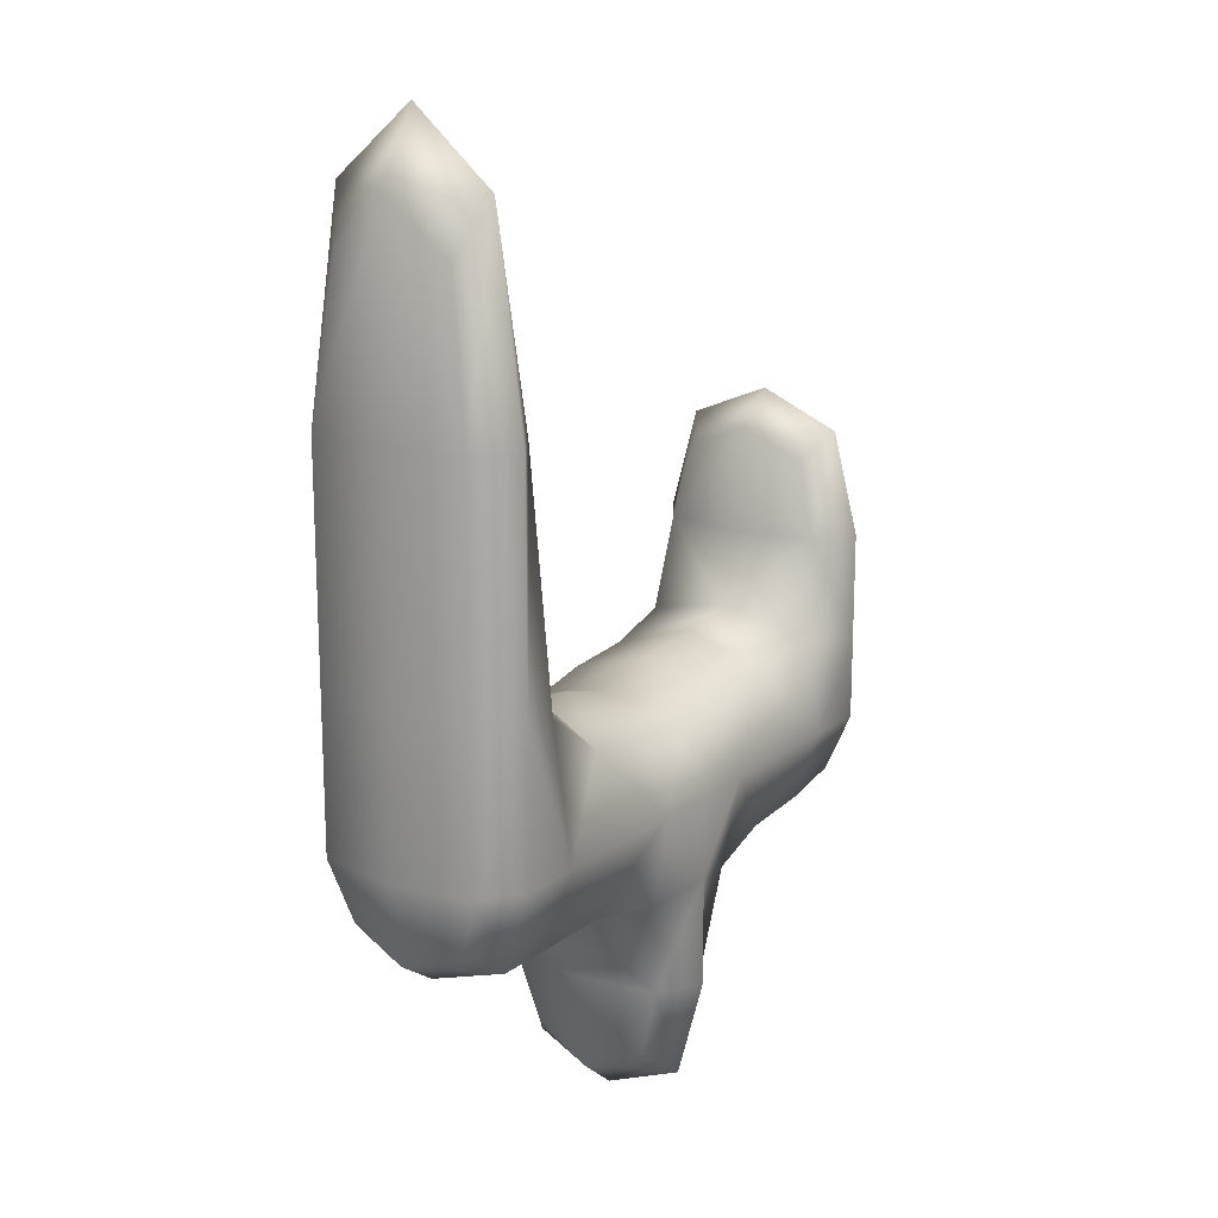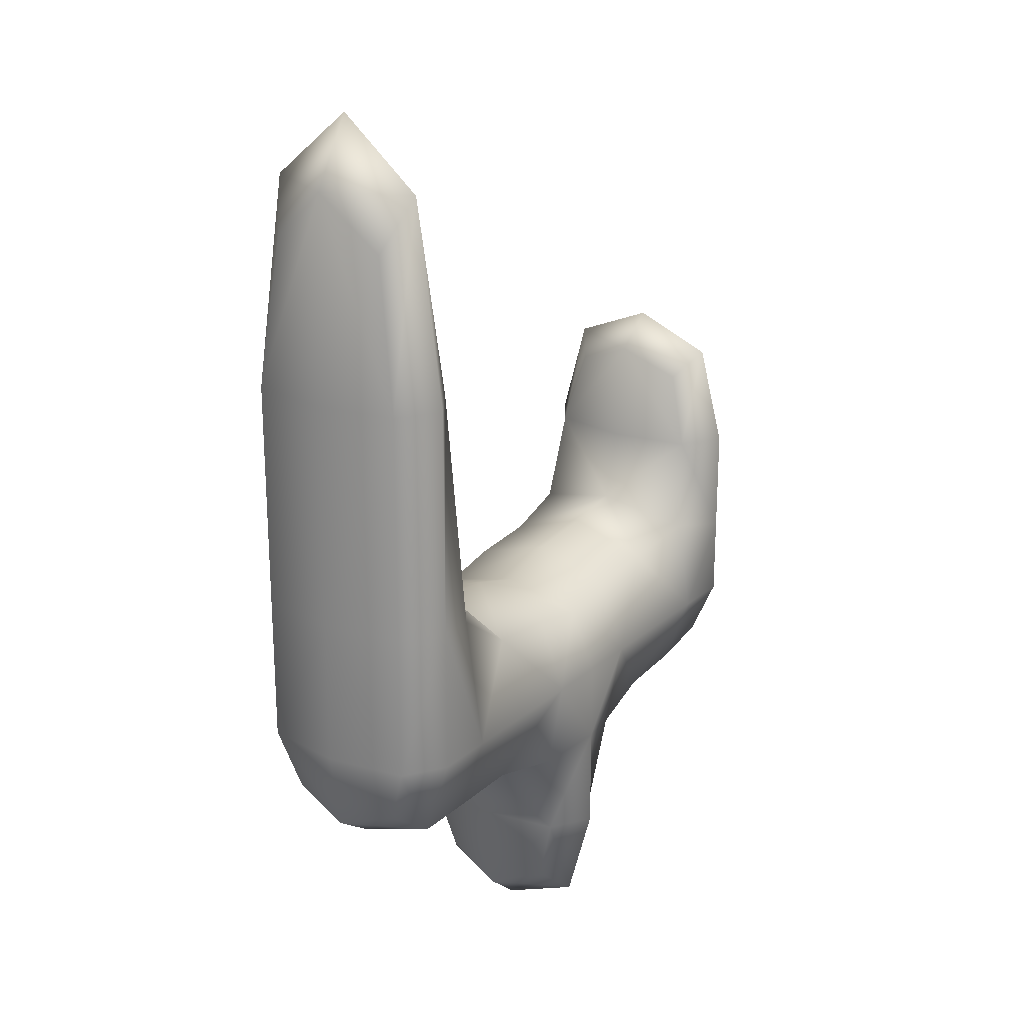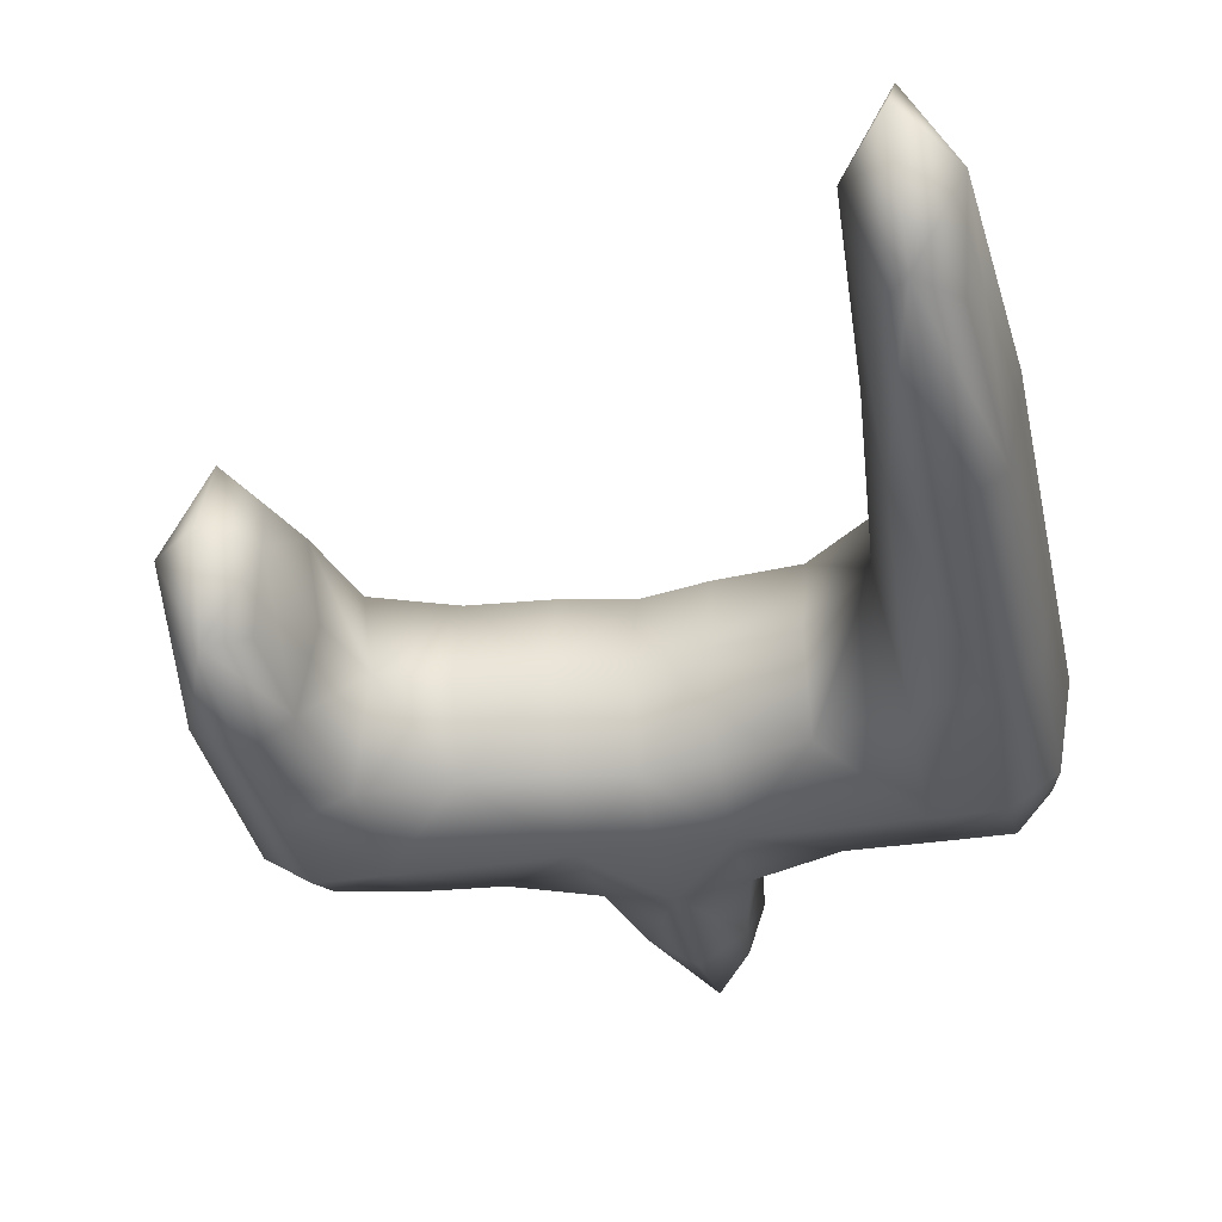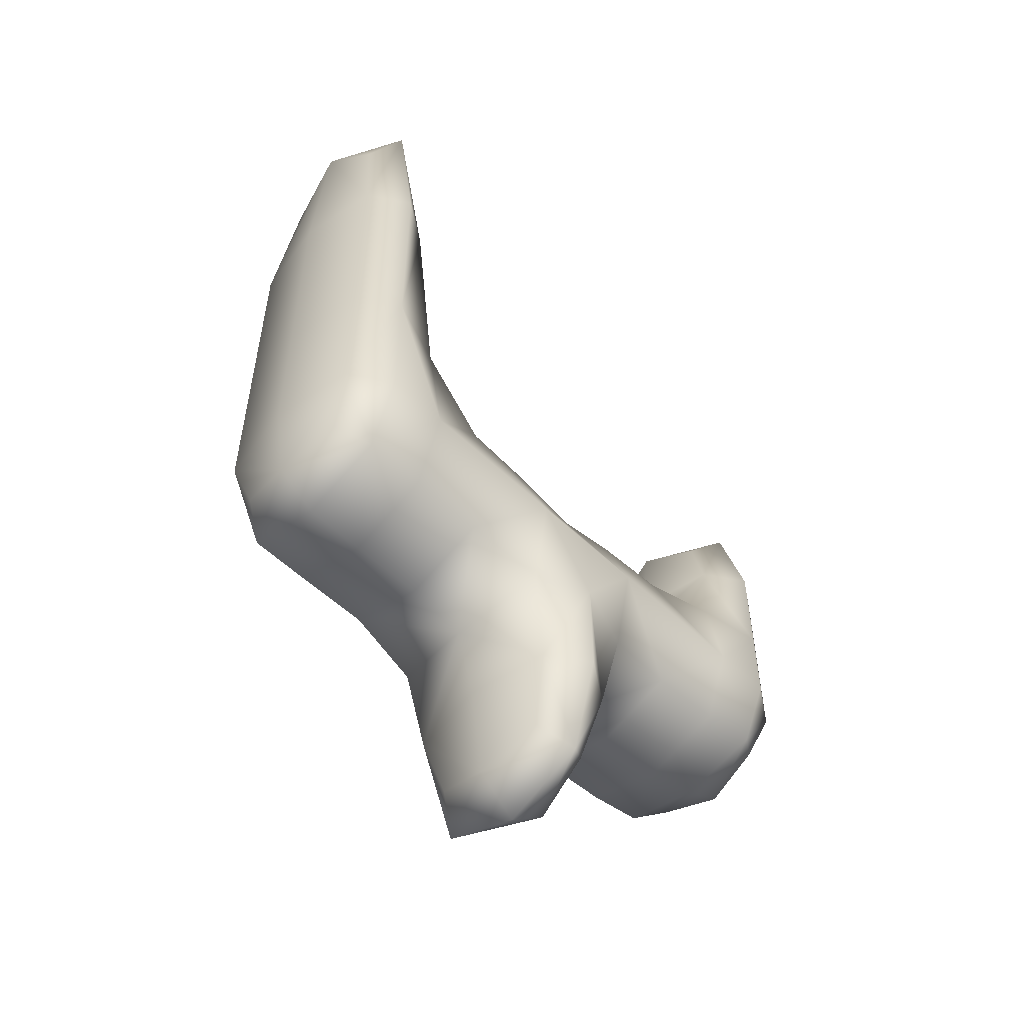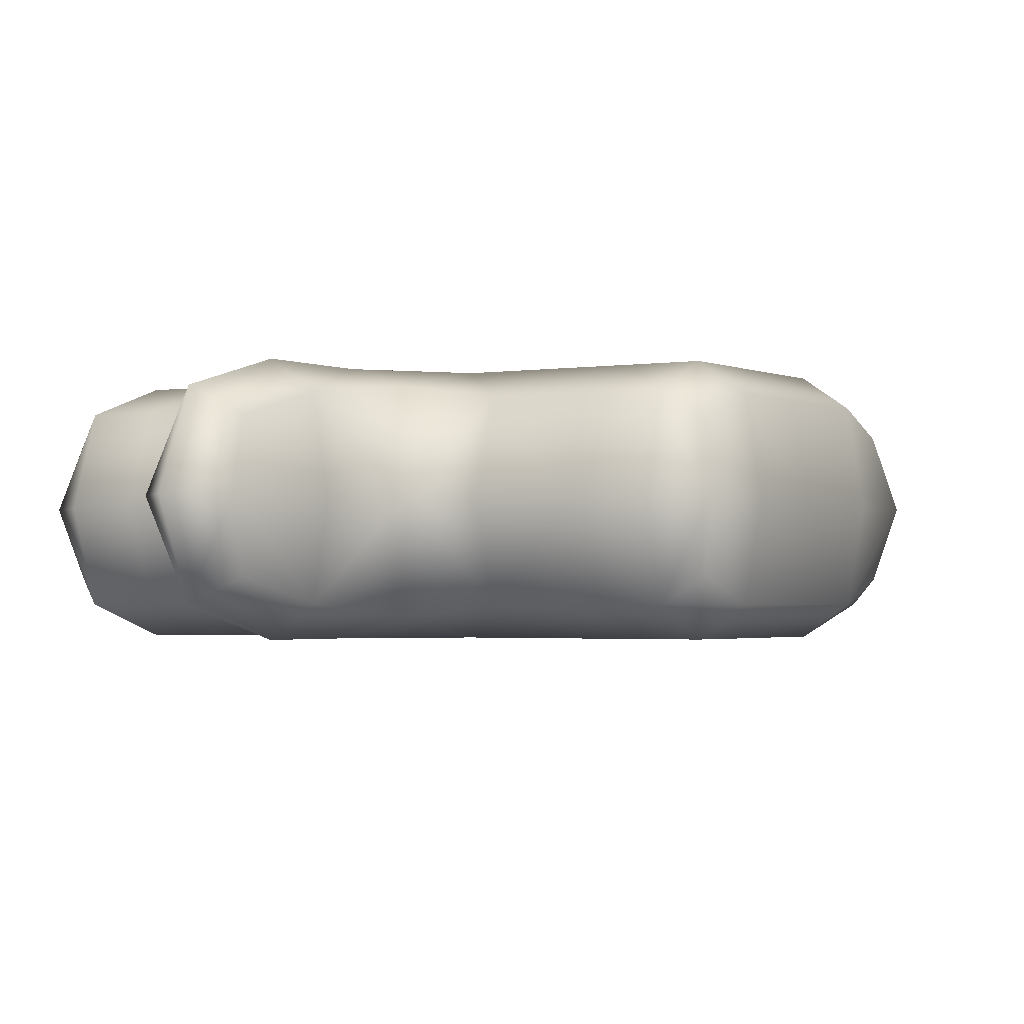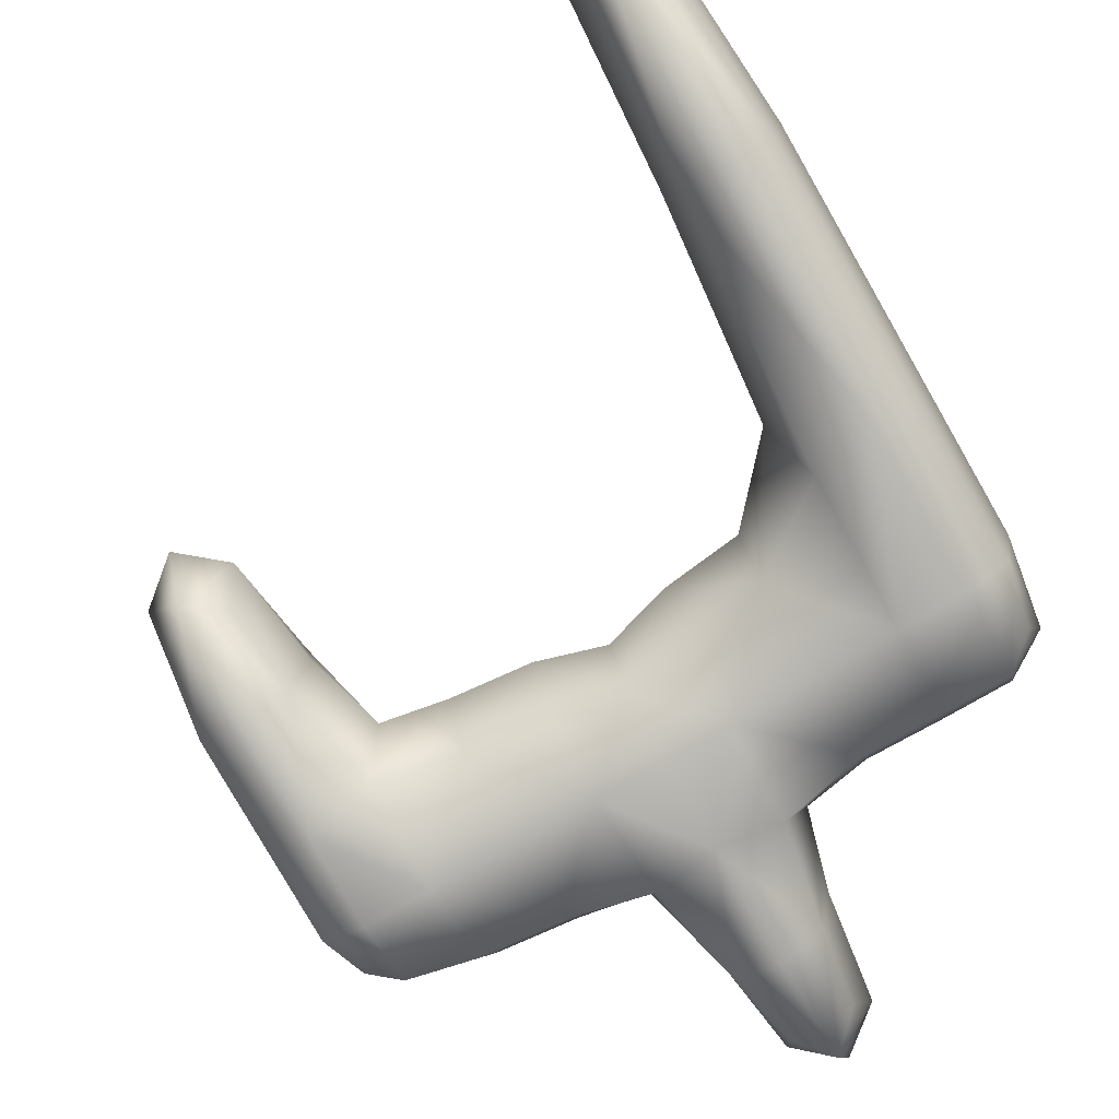
<metadata>
{"format":"obj","ext":"obj","renderer":"f3d","projection":"perspective","resolution":1024,"background":"white","views":[{"elev":17.1,"azim":-55.0,"up":"+Y"},{"elev":22.1,"azim":-55.3,"up":"+Y"},{"elev":-35.2,"azim":-168.3,"up":"+Z"},{"elev":-54.7,"azim":-45.4,"up":"+Y"},{"elev":-1.9,"azim":31.7,"up":"+Z"},{"elev":-79.8,"azim":-150.2,"up":"+Z"}]}
</metadata>
<code>
v -0.5556 0.1111 1.111
v 0.5556 0.1111 1.111
v -1.08 3.251 1.68
v 1.08 3.251 1.68
v -1.08 3.251 -1.68
v 1.08 3.251 -1.68
v -0.5556 0.1111 -1.111
v 0.5556 0.1111 -1.111
v -1.125 6.364 1.5
v 1.125 6.364 1.5
v 1.125 6.364 -1.5
v -1.125 6.364 -1.5
v 3.875 3.636 1.5
v 3.875 3.636 -1.5
v 3.92 6.749 -1.68
v 3.92 6.749 1.68
v 5.556 4.167 1.111
v 5.556 4.167 -1.111
v 5.75 6.543 -1.5
v 5.75 6.543 1.5
v 4.444 9.889 1.111
v 4.444 9.889 -1.111
v 5.556 9.889 1.111
v 5.556 9.889 -1.111
v -3.875 3.5 1.5
v -3.875 3.5 -1.5
v -3.92 7.48 1.68
v -3.92 7.48 -1.68
v -5.556 3.889 1.111
v -5.556 3.889 -1.111
v -5.75 7.75 1.5
v -5.75 7.75 -1.5
v -4.444 14.78 1.111
v -4.444 14.78 -1.111
v -5.556 14.78 -1.111
v -5.556 14.78 1.111
v 0 -0.375 1.5
v 0 3.478 2
v 0 3.478 -2
v 0 -0.375 -1.5
v -0.75 1.473 1.5
v 0.75 1.473 1.5
v -1.375 2.824 -0
v 1.375 2.824 -0
v -0.75 1.473 -1.5
v 0.75 1.473 -1.5
v -0.75 -0.375 0
v 0.75 -0.375 0
v -1.125 5 2
v 1.125 5 2
v 0 6.125 1.5
v 1.125 5 -2
v 1.125 6.837 0
v -1.125 5 -2
v 0 6.125 -1.5
v -1.125 6.837 0
v 2.5 3.52 1.5
v 2.5 3.52 -1.5
v 3.875 3.163 -0
v 2.5 6.48 -1.5
v 3.875 5 -2
v 2.5 6.48 1.5
v 3.625 7.176 0
v 3.875 5 2
v 5 3.875 1.5
v 5 3.875 -1.5
v 5.75 3.875 -0
v 5 6.522 -2
v 5.75 5 -1.5
v 5 6.522 2
v 6 6.522 0
v 5.75 5 1.5
v 4.25 8.5 1.5
v 4.25 8.5 -1.5
v 4.25 10.38 0
v 5.75 8.5 1.5
v 5 10.38 1.5
v 5.75 8.5 -1.5
v 5.75 10.38 0
v 5 10.38 -1.5
v -2.5 3.52 1.5
v -2.5 3.52 -1.5
v -3.875 3 -0
v -2.5 6.5 1.5
v -3.875 5 2
v -2.5 6.5 -1.5
v -3.625 8.25 0
v -3.875 5 -2
v -5 3.5 1.5
v -5 3.5 -1.5
v -5.75 3.5 -0
v -5 7.75 2
v -5.75 5 1.5
v -5 7.75 -2
v -6 7.75 0
v -5.75 5 -1.5
v -4.25 12 1.5
v -4.25 12 -1.5
v -4.25 15.75 0
v -5.75 12 -1.5
v -5 15.75 -1.5
v -5.75 12 1.5
v -5.75 15.75 0
v -5 15.75 1.5
v 0 1.48 2
v 0 6.5 0
v 0 1.48 -2
v 0 -1 0
v 1 1.477 -0
v -1 1.477 -0
v 0 5 2
v 6 5 0
v 0 5 -2
v -6 5 0
v 2.5 3.025 -0
v 2.5 5 -2
v 2.5 6.975 0
v 2.5 5 2
v 5 3.5 -0
v 5 5 -2
v 5 11 0
v 5 5 2
v 4 8.5 0
v 5 8.5 2
v 6 8.5 0
v 5 8.5 -2
v -2.5 3.025 -0
v -2.5 5 2
v -2.5 7 0
v -2.5 5 -2
v -5 3 -0
v -5 5 2
v -5 17 0
v -5 5 -2
v -4 12 0
v -5 12 -2
v -6 12 0
v -5 12 2
g pCube1
f 37 2 42 105
f 42 4 38 105
f 38 3 41 105
f 41 1 37 105
f 51 10 53 106
f 53 11 55 106
f 55 12 56 106
f 56 9 51 106
f 39 6 46 107
f 46 8 40 107
f 40 7 45 107
f 45 5 39 107
f 40 8 48 108
f 48 2 37 108
f 37 1 47 108
f 47 7 40 108
f 48 8 46 109
f 46 6 44 109
f 44 4 42 109
f 42 2 48 109
f 47 1 41 110
f 41 3 43 110
f 43 5 45 110
f 45 7 47 110
f 38 4 50 111
f 50 10 51 111
f 51 9 49 111
f 49 3 38 111
f 67 18 69 112
f 69 19 71 112
f 71 20 72 112
f 72 17 67 112
f 39 5 54 113
f 54 12 55 113
f 55 11 52 113
f 52 6 39 113
f 91 29 93 114
f 93 31 95 114
f 95 32 96 114
f 96 30 91 114
f 44 6 58 115
f 58 14 59 115
f 59 13 57 115
f 57 4 44 115
f 52 11 60 116
f 60 15 61 116
f 61 14 58 116
f 58 6 52 116
f 53 10 62 117
f 62 16 63 117
f 63 15 60 117
f 60 11 53 117
f 50 4 57 118
f 57 13 64 118
f 64 16 62 118
f 62 10 50 118
f 59 14 66 119
f 66 18 67 119
f 67 17 65 119
f 65 13 59 119
f 61 15 68 120
f 68 19 69 120
f 69 18 66 120
f 66 14 61 120
f 75 21 77 121
f 77 23 79 121
f 79 24 80 121
f 80 22 75 121
f 64 13 65 122
f 65 17 72 122
f 72 20 70 122
f 70 16 64 122
f 63 16 73 123
f 73 21 75 123
f 75 22 74 123
f 74 15 63 123
f 70 20 76 124
f 76 23 77 124
f 77 21 73 124
f 73 16 70 124
f 71 19 78 125
f 78 24 79 125
f 79 23 76 125
f 76 20 71 125
f 68 15 74 126
f 74 22 80 126
f 80 24 78 126
f 78 19 68 126
f 43 3 81 127
f 81 25 83 127
f 83 26 82 127
f 82 5 43 127
f 49 9 84 128
f 84 27 85 128
f 85 25 81 128
f 81 3 49 128
f 56 12 86 129
f 86 28 87 129
f 87 27 84 129
f 84 9 56 129
f 54 5 82 130
f 82 26 88 130
f 88 28 86 130
f 86 12 54 130
f 83 25 89 131
f 89 29 91 131
f 91 30 90 131
f 90 26 83 131
f 85 27 92 132
f 92 31 93 132
f 93 29 89 132
f 89 25 85 132
f 99 34 101 133
f 101 35 103 133
f 103 36 104 133
f 104 33 99 133
f 88 26 90 134
f 90 30 96 134
f 96 32 94 134
f 94 28 88 134
f 87 28 98 135
f 98 34 99 135
f 99 33 97 135
f 97 27 87 135
f 94 32 100 136
f 100 35 101 136
f 101 34 98 136
f 98 28 94 136
f 95 31 102 137
f 102 36 103 137
f 103 35 100 137
f 100 32 95 137
f 92 27 97 138
f 97 33 104 138
f 104 36 102 138
f 102 31 92 138

</code>
